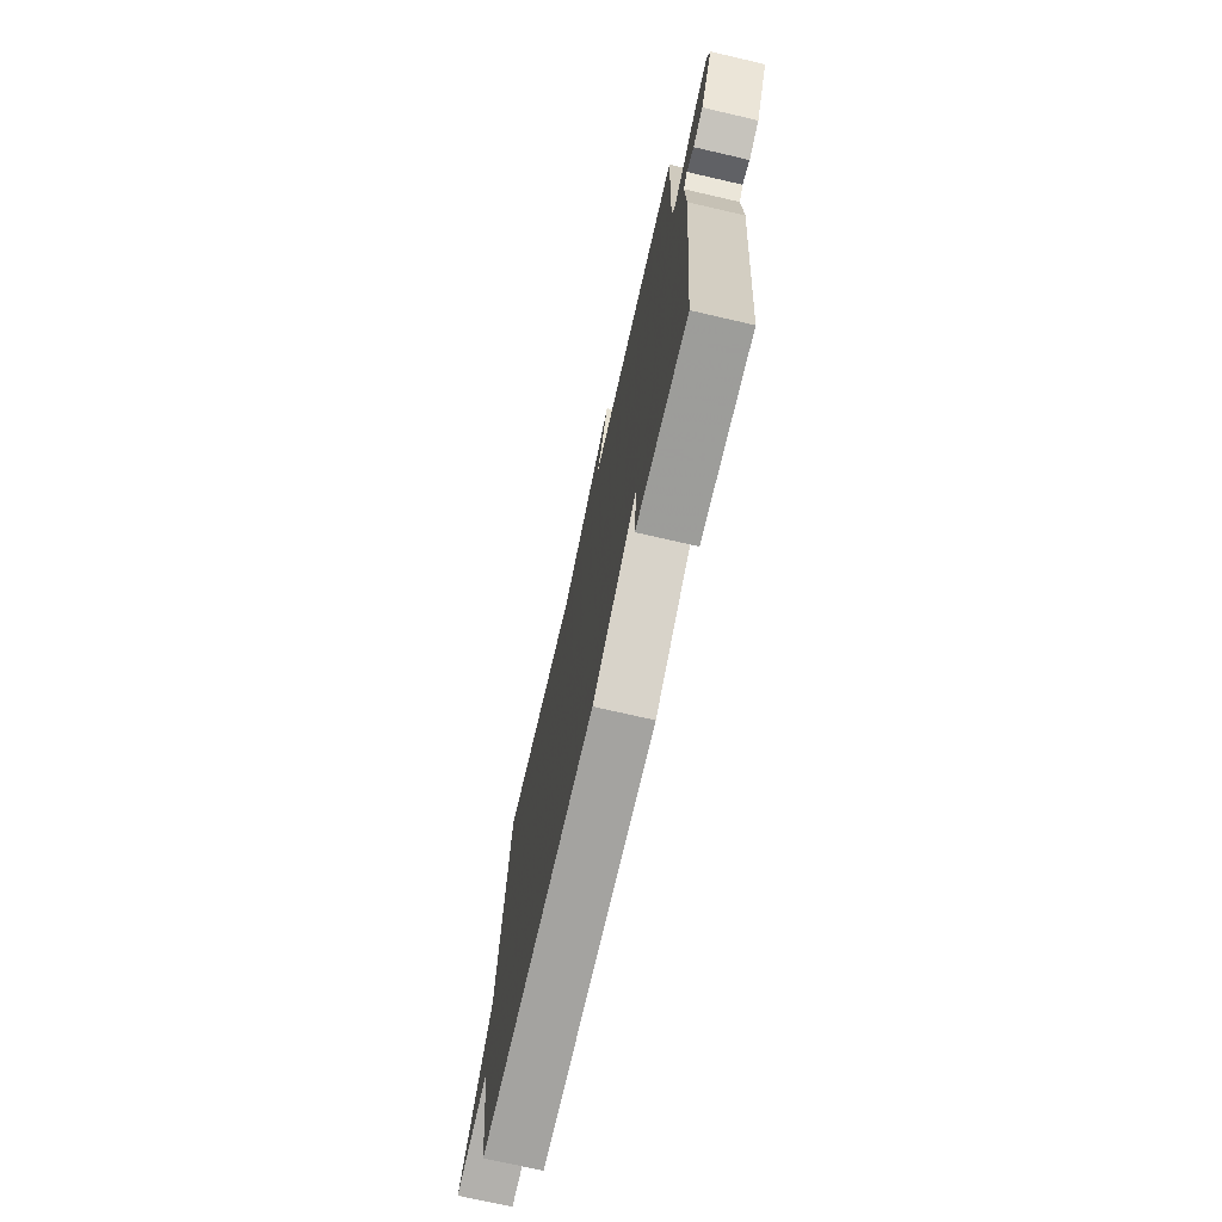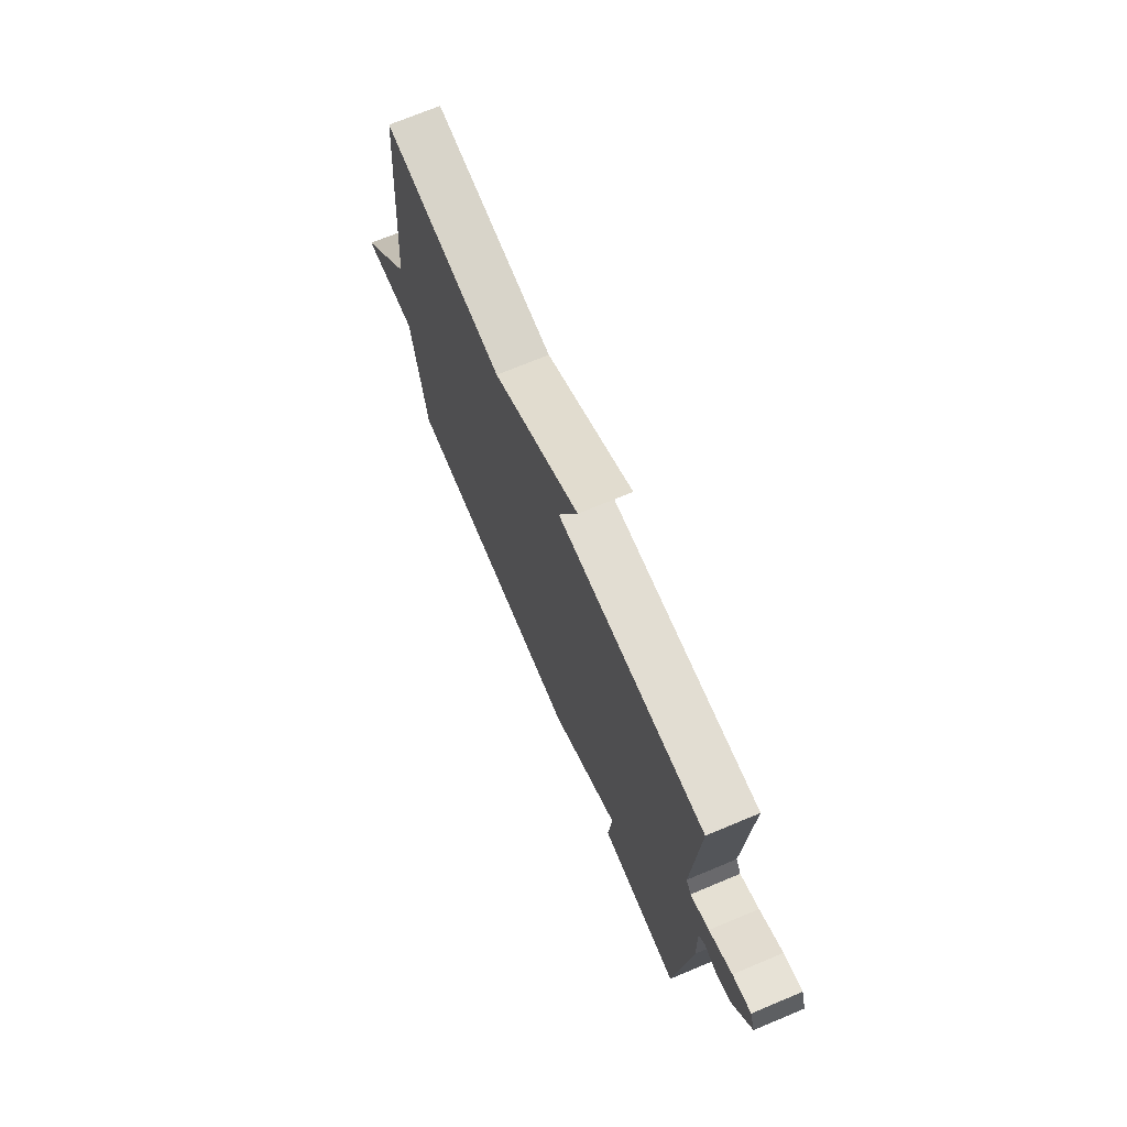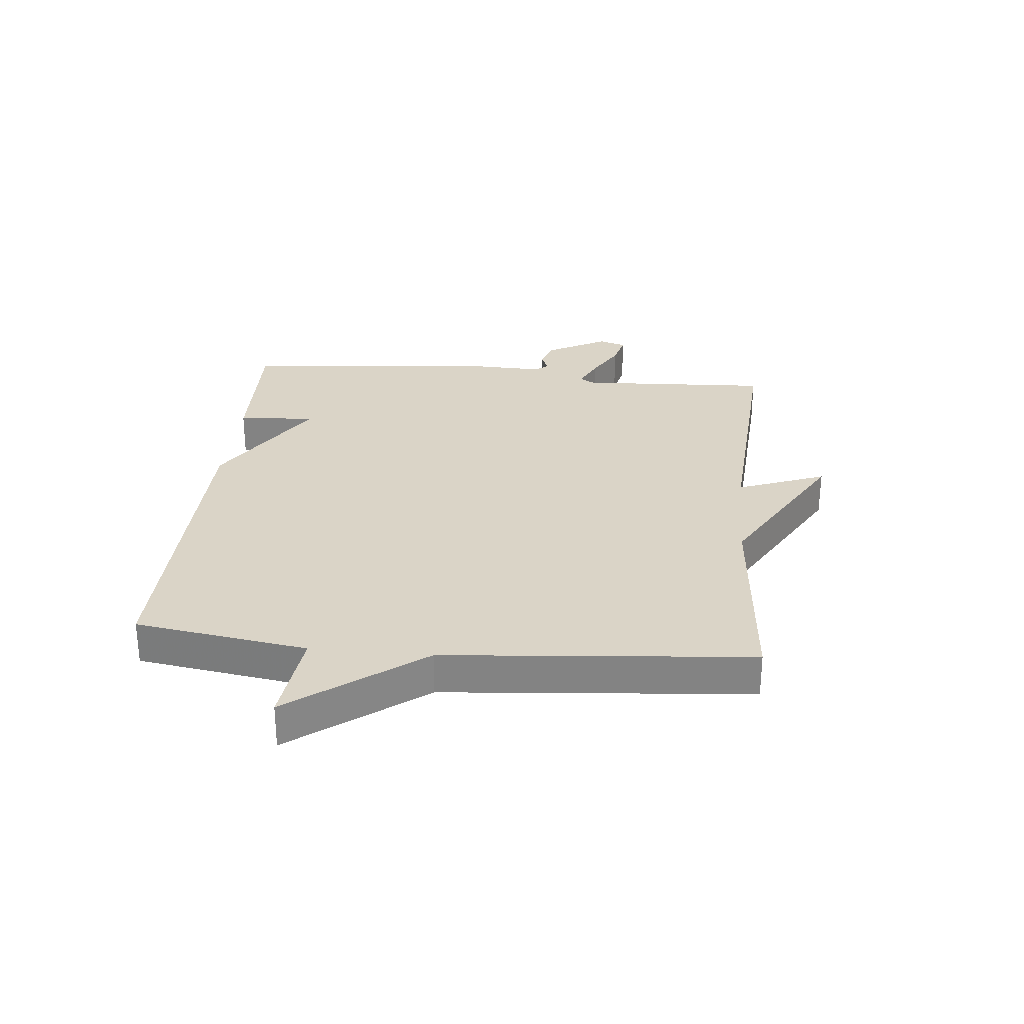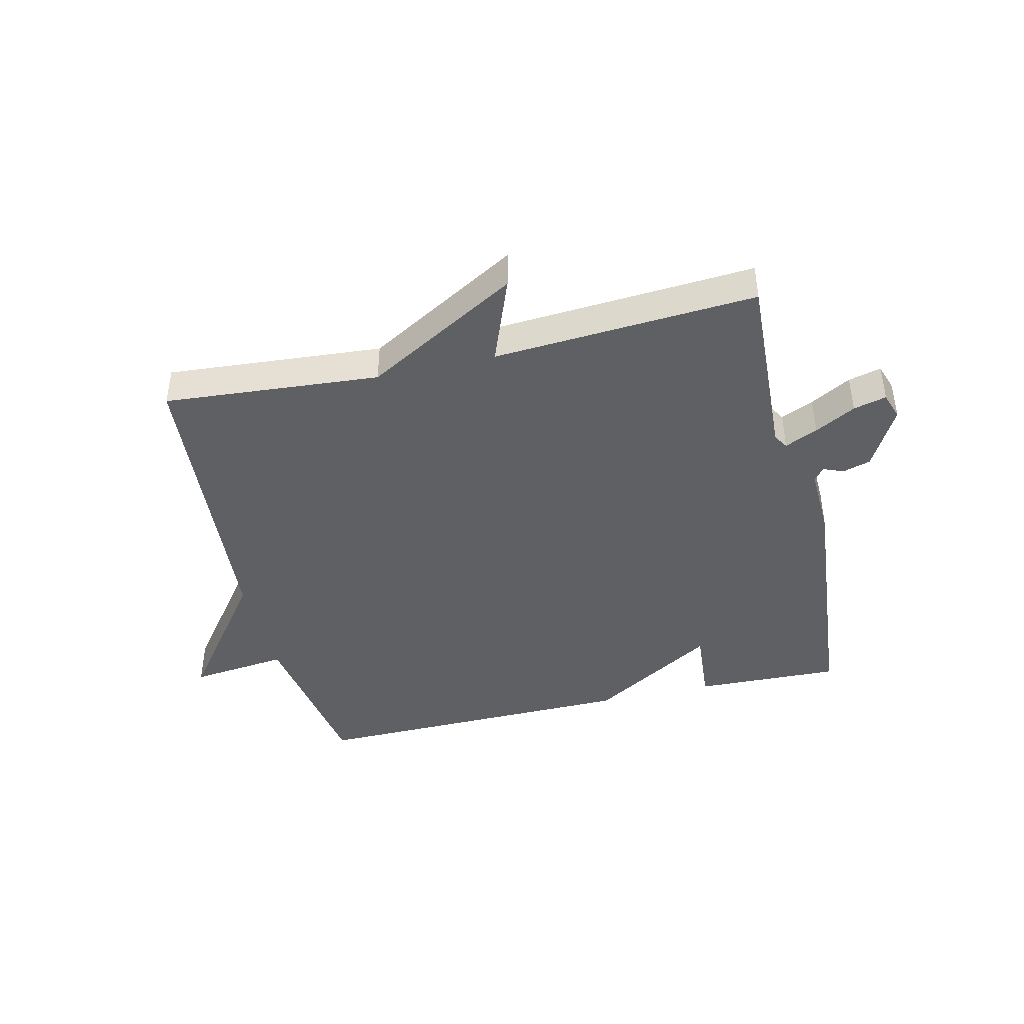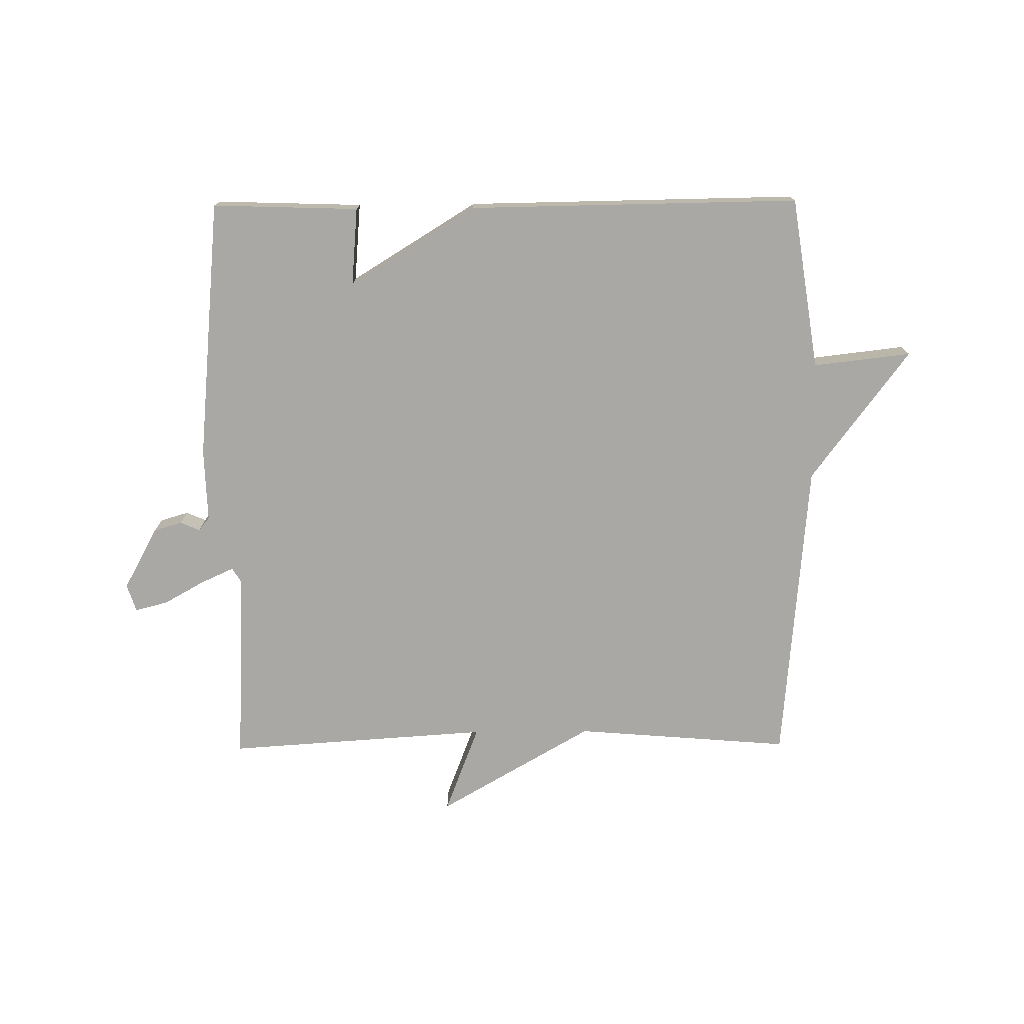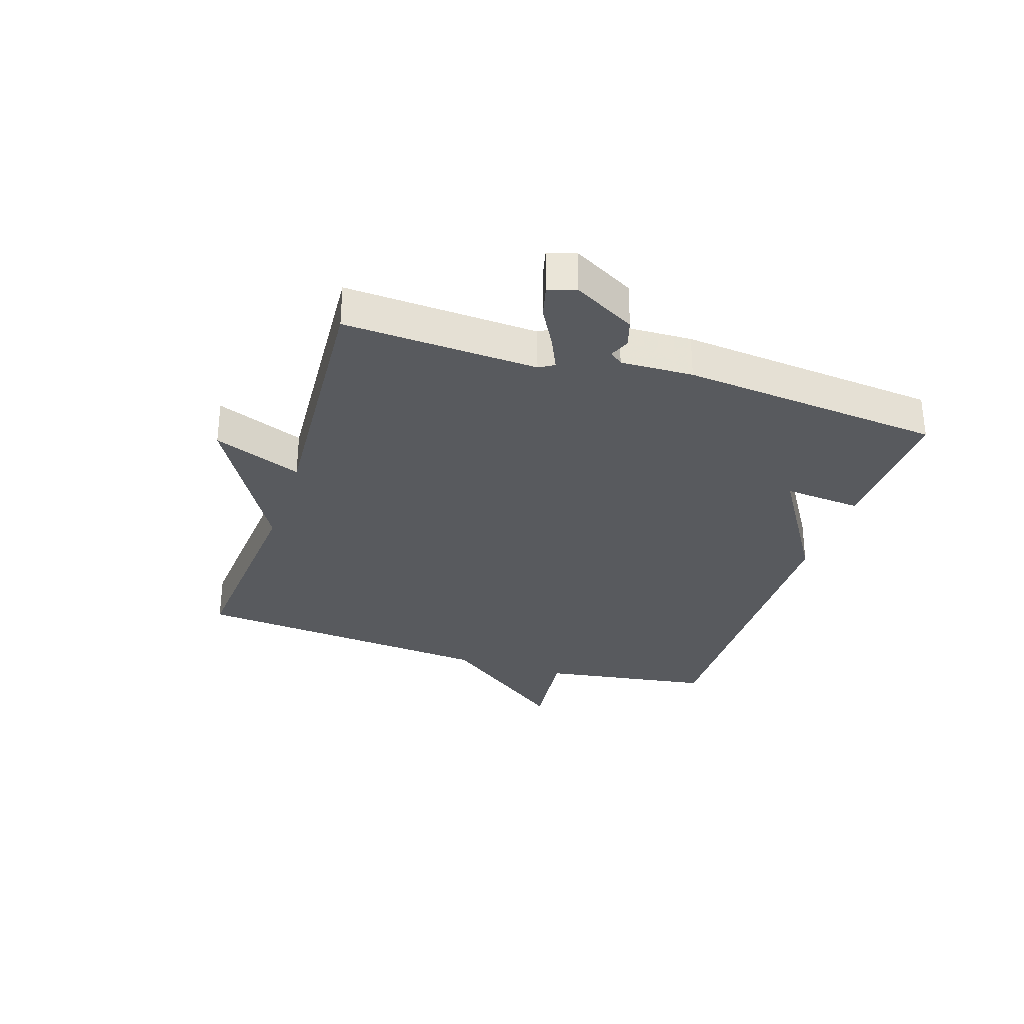
<metadata>
{"format":"obj","ext":"obj","renderer":"f3d","projection":"perspective","resolution":1024,"background":"white","views":[{"elev":-72.2,"azim":77.0,"up":"+Z"},{"elev":71.2,"azim":67.3,"up":"+Z"},{"elev":28.9,"azim":-84.5,"up":"+Y"},{"elev":-42.4,"azim":13.4,"up":"+Y"},{"elev":-75.2,"azim":-179.5,"up":"+Y"},{"elev":-30.8,"azim":72.0,"up":"+Y"}]}
</metadata>
<code>
v -0.5 0.07 -0.5
v -0.544 0.07 -0.212
v -0.708 0.07 -0.231
v -0.544 0.07 -0.012
v -0.5 0.07 0.5
v -0.139 0.07 0.471
v 0.118 0.07 0.619
v 0.061 0.07 0.471
v 0.5 0.07 0.5
v 0.484 0.07 0.177
v 0.499 0.07 0.152
v 0.554 0.07 0.177
v 0.622 0.07 0.215
v 0.677 0.07 0.229
v 0.692 0.07 0.183
v 0.635 0.07 0.079
v 0.588 0.07 0.065
v 0.555 0.07 0.079
v 0.537 0.07 0.057
v 0.541 0.07 -0.064
v 0.5 0.07 -0.5
v 0.255 0.07 -0.492
v 0.266 0.07 -0.362
v 0.055 0.07 -0.492
v -0.5 0 -0.5
v -0.544 0 -0.212
v -0.708 0 -0.231
v -0.544 0 -0.012
v -0.5 0 0.5
v -0.139 0 0.471
v 0.118 0 0.619
v 0.061 0 0.471
v 0.5 0 0.5
v 0.484 0 0.177
v 0.499 0 0.152
v 0.554 0 0.177
v 0.622 0 0.215
v 0.677 0 0.229
v 0.692 0 0.183
v 0.635 0 0.079
v 0.588 0 0.065
v 0.555 0 0.079
v 0.537 0 0.057
v 0.541 0 -0.064
v 0.5 0 -0.5
v 0.255 0 -0.492
v 0.266 0 -0.362
v 0.055 0 -0.492
f 23 24 1 2
f 21 22 23
f 20 21 23
f 19 20 23
f 19 23 2
f 2 3 4
f 19 2 4
f 18 19 4
f 16 17 18
f 15 16 18
f 14 15 18
f 13 14 18
f 12 13 18
f 11 12 18
f 4 5 6
f 18 4 6
f 11 18 6
f 10 11 6
f 8 9 10
f 8 10 6
f 6 7 8
f 26 25 48 47
f 47 46 45
f 47 45 44
f 47 44 43
f 26 47 43
f 28 27 26
f 28 26 43
f 28 43 42
f 42 41 40
f 42 40 39
f 42 39 38
f 42 38 37
f 42 37 36
f 42 36 35
f 30 29 28
f 30 28 42
f 30 42 35
f 30 35 34
f 34 33 32
f 30 34 32
f 32 31 30
f 1 25 26 2
f 2 26 27 3
f 3 27 28 4
f 4 28 29 5
f 5 29 30 6
f 6 30 31 7
f 7 31 32 8
f 8 32 33 9
f 9 33 34 10
f 10 34 35 11
f 11 35 36 12
f 12 36 37 13
f 13 37 38 14
f 14 38 39 15
f 15 39 40 16
f 16 40 41 17
f 17 41 42 18
f 18 42 43 19
f 19 43 44 20
f 20 44 45 21
f 21 45 46 22
f 22 46 47 23
f 23 47 48 24
f 24 48 25 1

</code>
